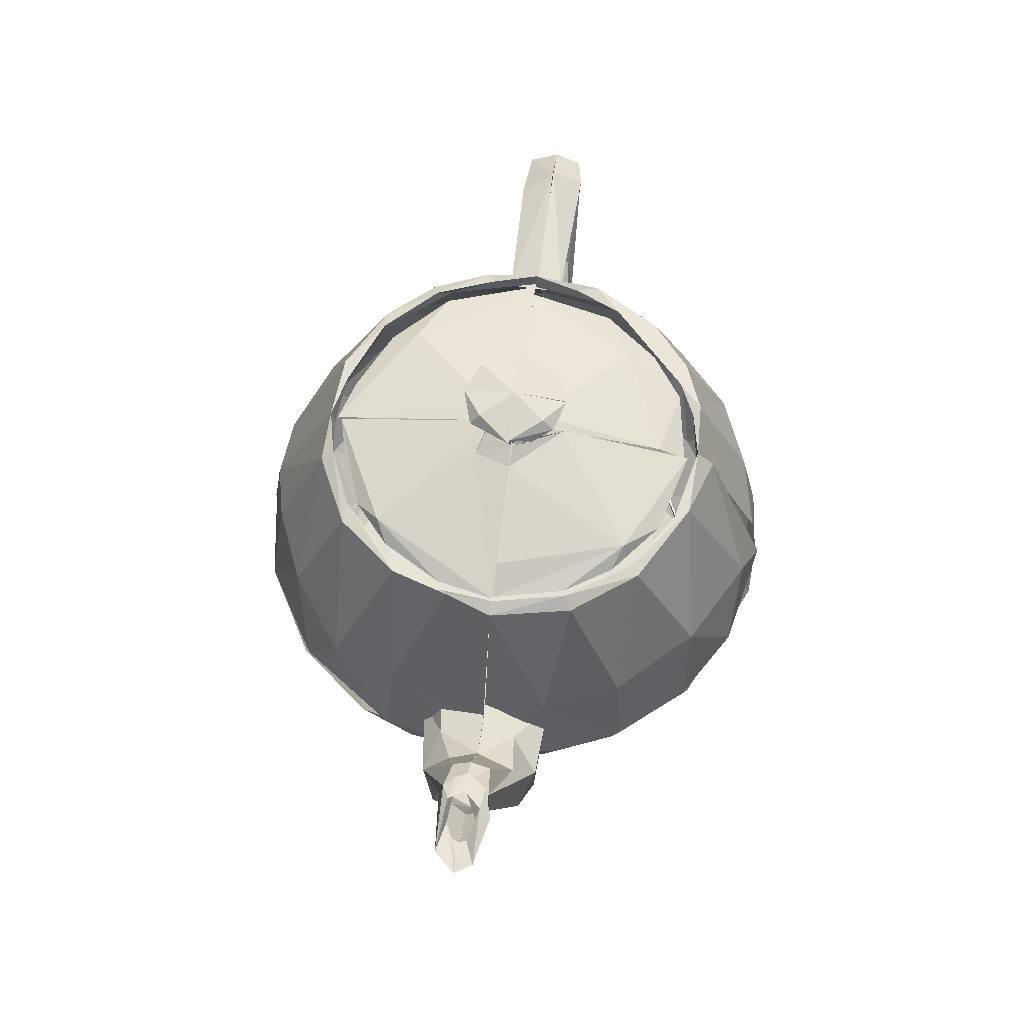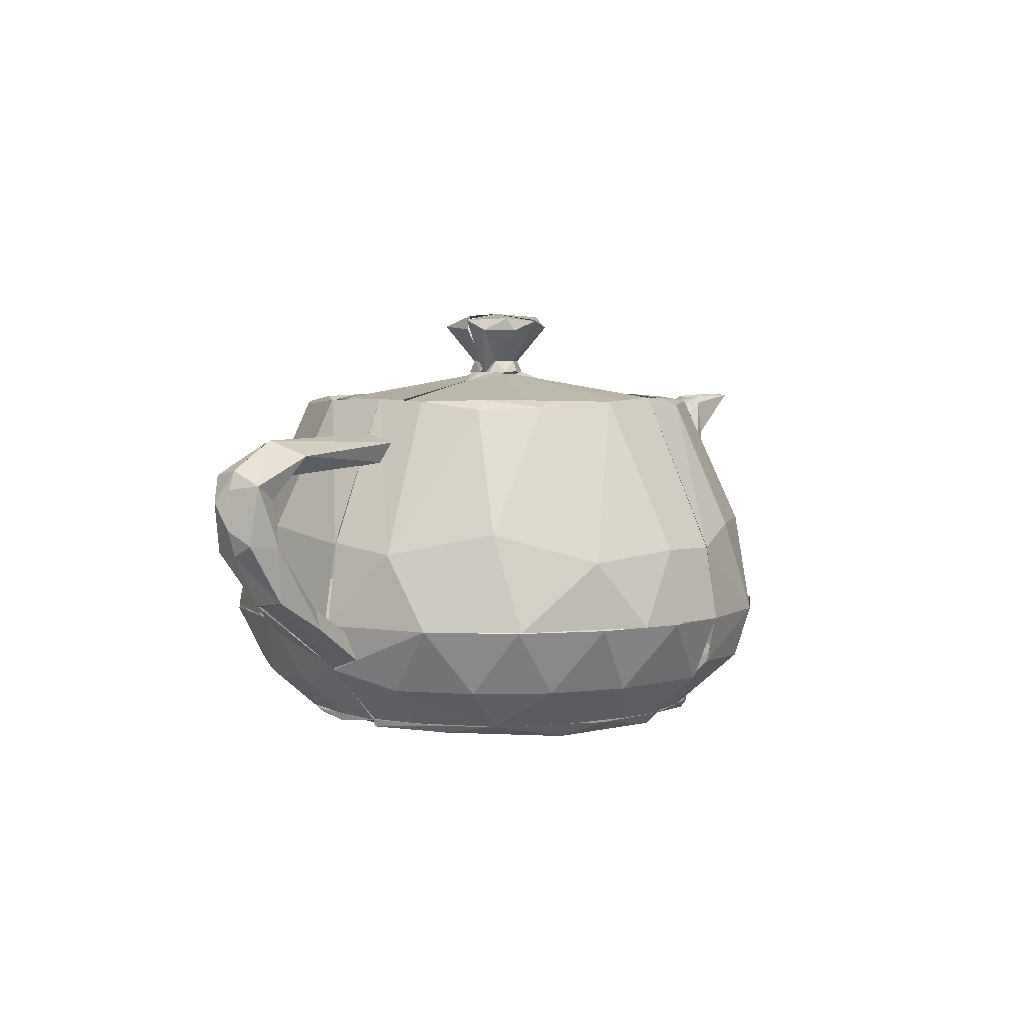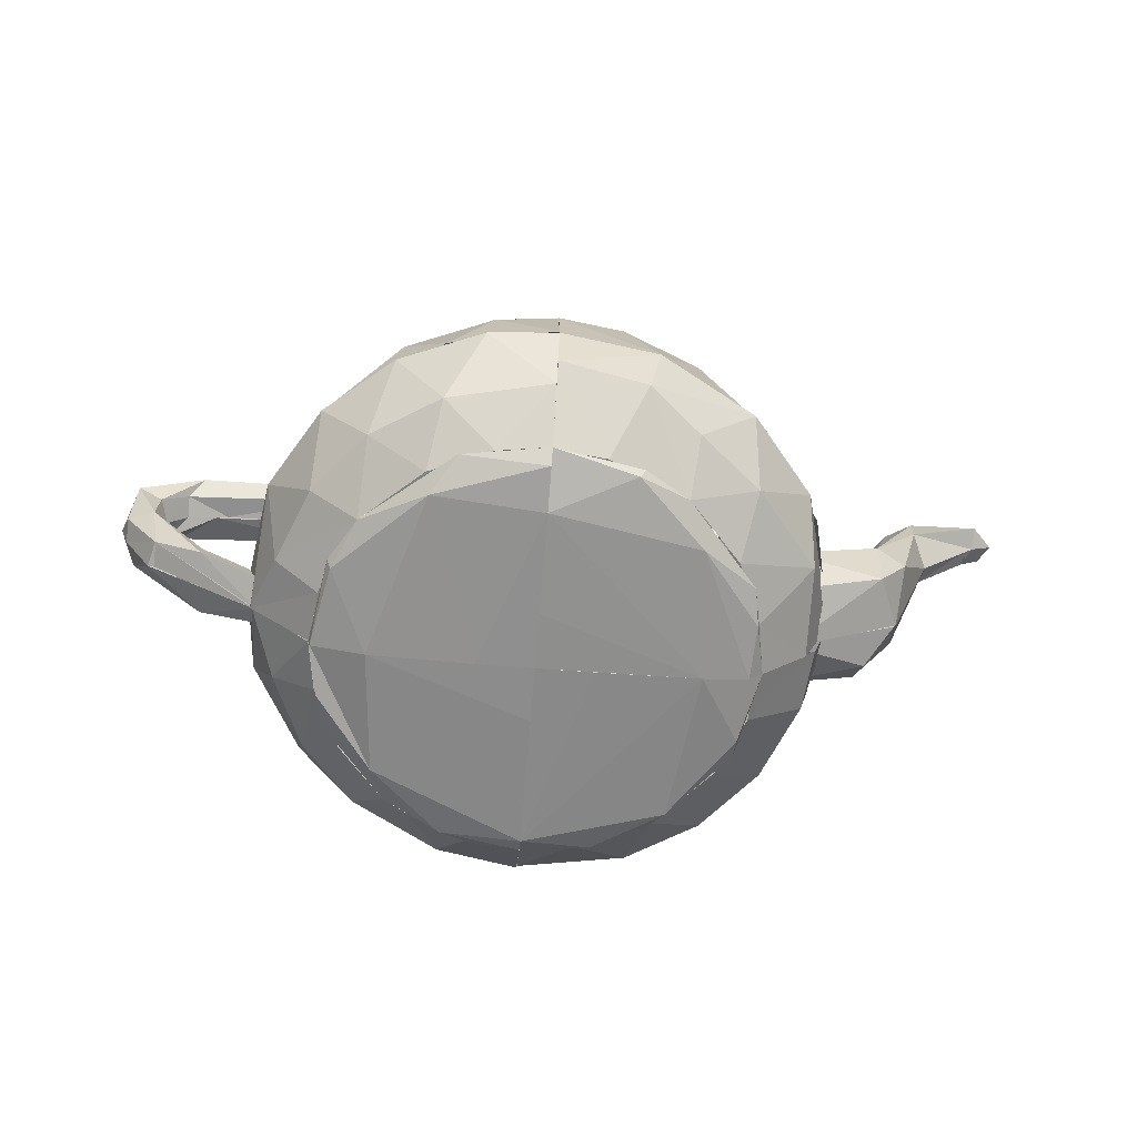
<metadata>
{"format":"obj","ext":"obj","renderer":"f3d","projection":"perspective","resolution":1024,"background":"white","views":[{"elev":64.5,"azim":97.1,"up":"+Y"},{"elev":4.4,"azim":-53.6,"up":"+Y"},{"elev":-64.5,"azim":-4.6,"up":"+Y"}]}
</metadata>
<code>
o teapot.001
v 0.9767 1.745 -0.000107
v 0.9806 1.677 -0.000511
v 0.9035 1.752 -0.3687
v 0.9063 1.68 -0.3862
v 0.749 1.679 -0.6405
v 0.5195 1.68 -0.838
v 0.3791 1.737 -0.8927
v 0.2369 1.68 -0.955
v 0.000146 1.755 -0.9824
v 0.0001 1.678 -0.9759
v 0.6906 1.742 -0.691
v 0.3355 1.744 -0.9666
v 0.7335 1.727 -0.7342
v 1.043 1.711 4.5e-05
v 0.9611 1.704 -0.4094
v -3.6e-05 1.657 -1.072
v -0.2369 1.735 -0.9391
v -0.2392 1.68 -0.9544
v 0 1.68 -0.98
v -0.5121 1.676 -0.8306
v -0.7863 1.737 -0.5779
v -0.7495 1.68 -0.6415
v -0.9072 1.68 -0.384
v -0.9397 1.735 -0.2353
v -0.9735 1.675 -0.000833
v -0.2855 1.748 -0.9738
v -0.9646 1.745 -0.347
v -0.7835 1.718 -0.6809
v -0.5412 1.727 -0.8782
v -0.94 1.737 0.2342
v -0.9894 1.68 0.001056
v -0.9933 1.754 0.000359
v -0.8772 1.68 0.4602
v -0.8225 1.752 0.5292
v -0.5773 1.748 0.7908
v -0.5822 1.68 0.8021
v -0.2344 1.737 0.9399
v -0.2369 1.68 0.955
v -0.0001 1.678 0.9759
v 7.8e-05 1.758 0.9933
v -0.9794 1.744 0.2651
v -0.3322 1.741 0.9699
v -0.6756 1.717 0.7897
v -0.8874 1.704 0.553
v 0.2311 1.75 0.9448
v 0.2392 1.68 0.9544
v -2e-05 1.678 0.9743
v 0.5148 1.743 0.8242
v 0.5215 1.68 0.8368
v 0.7863 1.737 0.5779
v 0.7495 1.68 0.6415
v 0.9071 1.679 0.3814
v 0.976 1.748 6.3e-05
v 0.98 1.677 0.000454
v 0.9699 1.756 0.2396
v 0.8712 1.744 0.5285
v 0.6136 1.727 0.8367
v 0.256 1.713 1.006
v 1.277 1.092 -0.3191
v 1.12 1.092 -0.6972
v 0.7813 1.101 -1.068
v 0.2956 0.9993 -1.32
v 1.422 0.6292 0.000507
v 9.5e-05 0.6308 -1.425
v 1.358 0.6301 -0.3985
v 1.209 0.6305 -0.7398
v 0.9309 0.6305 -1.07
v 0.5626 0.6305 -1.3
v -2e-06 0.9711 -1.359
v -0.3191 1.092 -1.277
v -0.7433 0.9989 -1.135
v -1.051 0.9989 -0.8589
v -1.214 1.092 -0.5146
v -1.345 1.033 -0.000379
v -0.3396 0.6294 -1.377
v -0.5819 0.6299 -1.293
v -1.02 0.6301 -0.9797
v -1.3 0.6305 -0.5626
v -1.424 0.6307 -0.002176
v -0.000591 0.6287 -1.41
v -1.32 0.9948 0.3207
v -1.333 1.04 1e-06
v 2.1e-05 0.9916 1.352
v -1.067 1.101 0.7825
v -0.7219 0.9564 1.164
v -0.2956 0.9993 1.32
v -1.058 0.6299 0.9469
v -0.51 0.6303 1.318
v -1.401 0.629 -0.000445
v -1.315 0.6294 0.5436
v -0.001209 0.6301 1.414
v 7e-06 0.9931 1.354
v 1.335 1.071 0.000545
v 0.319 1.092 1.277
v 0.6971 1.092 1.12
v 1.051 0.999 0.8589
v 1.214 1.092 0.5146
v 0.4756 0.6294 1.34
v 0.9469 0.6299 1.058
v 1.3 0.6305 0.5626
v 1.424 0.6307 0.002176
v 0.000591 0.6287 1.41
v 1.307 0.3798 -0.3187
v 1.336 0.3772 4.2e-05
v 1.148 0.3799 -0.7057
v 0.9146 0.6301 -1.094
v 0.8832 0.3799 -1.019
v 0.5324 0.3799 -1.237
v 0.2629 0.6289 -1.393
v 0.000488 0.31 -1.283
v 1.019 0.1074 -0.2543
v 1.046 0.107 -1e-05
v 0.8936 0.1074 -0.5557
v 0.6256 0.1059 -0.8555
v 0.2539 0.1074 -1.019
v 0.000205 0.1077 -1.052
v 4.2e-05 0.3772 -1.336
v -0.7652 0.6279 -1.204
v -1.127 0.6286 -0.8783
v -1.364 0.6273 -0.4384
v -1.351 0.4021 -5e-06
v -0.4027 0.3054 -1.215
v -0.8298 0.3077 -0.9724
v -1.083 0.3077 -0.6774
v -1.236 0.3076 -0.3117
v -0.2543 0.1074 -1.019
v -1e-05 0.107 -1.046
v -0.5557 0.1074 -0.8936
v -0.6725 0.1052 -0.82
v -0.8938 0.1074 -0.5554
v -1.019 0.1074 -0.2539
v -1.359 0.4007 0.000294
v -1.074 0.6279 0.9403
v -0.7405 0.6279 1.219
v -0.3301 0.6279 1.384
v -1.238 0.3076 0.305
v -1.087 0.3077 0.6715
v -0.835 0.3077 0.968
v -0.502 0.3077 1.174
v -0.000591 0.3096 1.283
v -0.00041 0.1013 1.059
v -1.019 0.1074 0.2543
v -1.046 0.107 1e-05
v -0.8503 0.1056 0.6352
v -0.5554 0.1074 0.8938
v -0.2539 0.1074 1.019
v 0.000294 0.4007 1.359
v 0.4241 0.3799 1.281
v 0.945 0.6296 1.073
v 1.25 0.6284 0.6943
v 1.279 0.3797 0.4317
v 0.6715 0.3077 1.087
v 0.968 0.3077 0.835
v 1.283 0.31 0.000488
v 0.2543 0.1074 1.019
v 1e-05 0.107 1.046
v 0.6352 0.1056 0.8503
v 0.8938 0.1074 0.5554
v 1.019 0.1074 0.2539
v 1.06 0.101 0.000347
v -1.111 1.439 -0.1183
v -1.12 1.418 0
v -1.061 1.554 -0.1324
v -1.049 1.578 0.000253
v -1.659 1.394 -0.001074
v -1.601 1.41 3.5e-05
v -1.859 1.453 -0.1631
v -1.839 1.557 -0.001895
v -1.672 1.561 4e-06
v -1.891 1.523 3.4e-05
v -1.8 1.372 -0
v -1.898 1.331 -0.1024
v -2.053 1.434 0.00039
v -1.85 1.338 -0.000399
v -2.026 1.408 -0.1349
v -1.896 1.283 0.000416
v -1.963 1.206 -0.1508
v -2.089 1.28 -0.09559
v -2.099 1.152 0.00032
v -1.068 1.538 0.1499
v -1.73 1.494 0.1627
v -1.112 1.438 0.1173
v -1.809 1.568 0.001006
v -1.801 1.401 0.1042
v -2.046 1.365 0.1477
v -1.924 1.293 0.1254
v -2.09 1.345 0
v -2.023 1.038 -0.133
v -1.854 1.101 -0.000519
v -1.831 1.045 6.2e-05
v -1.906 0.7767 -0.001052
v -1.707 0.8117 -0.123
v -1.715 0.86 -1.9e-05
v -1.631 0.6228 -0.154
v -1.342 0.3972 -0.000141
v -1.399 0.6145 -0.07857
v -1.379 0.5696 -0.1488
v -1.333 0.4468 -0.1004
v -2.057 1.08 0.1021
v -2.054 1.026 -1.3e-05
v -1.922 1.066 0.1581
v -1.873 0.7944 0.1229
v -1.873 0.7673 -6e-06
v -1.637 0.7415 0.1295
v -1.745 0.9055 0.000405
v -1.631 0.6456 0.1567
v -1.337 0.3974 0.003726
v -1.407 0.6175 -8.6e-05
v -1.395 0.6043 0.1072
v -1.346 0.4609 0.139
v 1.438 0.9983 -0.1746
v 1.19 1.011 -0.001845
v 1.583 1.093 -0.000943
v 1.19 0.8418 -0.3338
v 1.59 0.9105 -0.3091
v 1.593 0.714 -0.3039
v 1.189 0.4791 -0.2406
v 1.621 0.6034 -0.1806
v 1.194 0.4065 0.00077
v 1.756 0.6942 9.1e-05
v 1.665 1.136 -0.1966
v 1.81 0.9886 -0.2421
v 1.985 1.681 -0.1158
v 1.996 1.469 -0.117
v 1.801 1.54 -0.09889
v 1.793 1.581 -3.3e-05
v 2.301 1.7 -0.001156
v 1.915 1.65 0.001932
v 2.254 1.681 -0.0936
v 1.2 0.3841 0.002035
v 1.191 0.4831 0.2633
v 1.191 0.6888 0.3605
v 1.444 0.9802 0.2229
v 1.19 0.917 0.2536
v 1.19 1.006 0.001186
v 1.575 1.077 0.000282
v 1.665 0.6991 0.2531
v 1.768 0.7128 -0.000152
v 1.672 0.9847 0.2848
v 1.644 1.15 0.1441
v 1.816 0.9467 0.2135
v 2.013 1.404 0.000306
v 1.95 1.503 0.1439
v 1.809 1.566 0.08866
v 2.307 1.684 0.002064
v 1.964 1.685 0.1143
v 2.313 1.728 0.1044
v 1.9 1.665 0.000123
v 1.88 1.68 -0.001472
v 1.888 1.683 -0.000267
v 1.952 1.678 -0.09816
v 2.1 1.681 -0.1394
v 2.358 1.732 -0.08631
v 2.285 1.695 -0.05473
v 2.41 1.73 -4e-05
v 2.07 1.724 -0.0841
v 1.99 1.715 0.000173
v 1.985 1.71 -0.001207
v 2.226 1.682 -0.03759
v 2.145 1.679 -0.08065
v 2.24 1.681 -0.000127
v 1.97 1.664 -0.001727
v 1.909 1.679 0.06199
v 2.038 1.726 0.0794
v 2.227 1.685 0.03345
v 2.331 1.718 -2e-06
v 2.155 1.681 0.07293
v 1.998 1.68 0.05694
v 0 2.205 0
v 0.2613 2.164 6.7e-05
v 0.1343 2.189 -0.1629
v -4.6e-05 2.16 -0.2675
v 0.1565 2.14 -0.2192
v 0.2253 2.117 -0.1183
v 0.136 1.977 -0.000302
v 0.07182 1.947 -0.09224
v 0.001272 1.88 -0.1223
v 0.1327 1.886 -0.000237
v 0.1307 1.89 -0.05513
v 0.07486 1.89 -0.1205
v 1.7e-05 2.168 -0.2621
v -0.2329 2.19 -0.000162
v -0.1748 2.135 -0.2081
v -0.2562 2.118 -0.000306
v -6e-05 1.948 -0.1137
v -0.07574 1.945 -0.0897
v -0.1179 1.943 -0.000338
v -0.000158 1.89 -0.1408
v -0.08396 1.889 -0.115
v -0.1434 1.888 -0.002531
v -0.2601 2.167 -0.00011
v -0.1598 2.177 0.1919
v 0.000235 2.162 0.2631
v -0.2335 2.113 0.09806
v -0.1267 2.112 0.2195
v -0.1152 1.878 0.001371
v -0.09637 1.946 0.06958
v -0.000132 1.947 0.1161
v -0.1307 1.89 0.05513
v -0.07487 1.89 0.1205
v -0.000191 1.89 0.1412
v -4.1e-05 2.168 0.262
v 0.1465 2.188 0.1631
v 0.2722 2.155 0.00019
v 0.1653 2.13 0.2122
v 0.000221 1.948 0.1159
v 0.08519 1.946 0.08273
v 0.1148 1.945 6.8e-05
v 0.000158 1.89 0.1408
v 0.1004 1.887 0.1007
v 0.1412 1.89 0.000191
v 0.1451 1.889 -0.006064
v 0.08423 1.888 -0.1152
v -3.7e-05 1.84 -0.2622
v 0.000309 1.89 -0.141
v 0.7682 1.757 -5e-05
v 0.5798 1.742 -0.6437
v 0.9282 1.687 -0.00052
v 0.8468 1.683 -0.3587
v 0.4267 1.682 -0.8179
v 0.000783 1.69 -0.933
v 0.6954 1.68 -0.5961
v -0.000321 1.89 -0.1411
v -0.05957 1.872 -0.118
v -0.1152 1.888 -0.08423
v -0.2536 1.842 2.3e-05
v -0.141 1.89 -0.000309
v -5.3e-05 1.756 -0.7796
v -0.5628 1.752 -0.565
v -0.8874 1.733 -0.00027
v -0.3616 1.691 -0.8592
v -0.00025 1.679 -0.9159
v -0.5991 1.683 -0.6994
v -0.8179 1.682 -0.4267
v -0.9182 1.68 -0.0012
v -0.1411 1.89 0.000321
v -0.1152 1.888 0.08427
v -0.05971 1.874 0.1193
v -1.6e-05 1.873 0.1325
v -0.001224 1.715 0.9599
v -0.9523 1.709 0.000741
v -0.5537 1.749 0.5991
v -0.8116 1.694 0.4696
v -0.2297 1.688 0.8978
v -0.5473 1.682 0.7433
v -0.8865 1.68 0.2205
v 0.04478 1.89 0.1339
v 0.1863 1.84 0.1846
v 0.1152 1.888 0.08423
v 0.141 1.89 0.000309
v 0.247 1.845 -4.9e-05
v 0.58 1.738 0.6568
v 0.000514 1.7 0.9391
v 0.9449 1.706 0.000564
v 0.8733 1.681 0.2943
v 0.2205 1.68 0.8865
v 0.4829 1.68 0.7777
v 0.6948 1.68 0.5968
v 0 0 0
v 1e-06 0.001029 0.2815
v -3e-05 0.01243 0.7771
v 0.9937 0.03998 3.8e-05
v 0.7213 0.03305 0.6389
v 1.007 0.0675 0.2602
v 0.399 0.0675 0.962
v 0.98 0.1044 0.4365
v 0.4242 0.1052 0.98
v -0.2815 0.001029 1e-06
v -0.5354 0.03087 0.8148
v -0.7828 0.01434 -3.4e-05
v -3.8e-05 0.03998 0.9937
v -0.962 0.0675 0.399
v -1.043 0.06728 0.000342
v -0.4163 0.1039 0.9908
v -0.98 0.1052 0.4242
v -1e-06 0.00103 -0.2814
v -3.1e-05 0.02223 -0.9539
v -0.7349 0.03264 -0.6224
v -1.054 0.1033 2.7e-05
v -0.3945 0.06123 -0.9585
v 3e-05 0.05627 -1.025
v -1.007 0.0675 -0.2602
v -0.2393 0.1042 -1.032
v -0.98 0.1044 -0.4365
v 0.2814 0.00103 -1e-06
v 0.7765 0.01236 3e-05
v 0.6751 0.042 -0.7622
v 0.3353 0.06923 -0.9923
v 0.9756 0.06447 -0.3478
v 0.9721 0.1048 -0.4484
f 3 4 2
f 2 1 3
f 4 3 5
f 11 6 5
f 6 11 7
f 7 8 6
f 8 7 9
f 8 9 10
f 11 5 3
f 12 7 11
f 12 9 7
f 13 11 3
f 11 13 12
f 14 3 1
f 15 3 14
f 3 15 13
f 16 9 12
f 17 18 19
f 19 9 17
f 18 17 20
f 21 22 20
f 21 23 22
f 23 21 24
f 24 25 23
f 26 17 9
f 26 20 17
f 20 26 21
f 24 32 25
f 27 21 26
f 27 24 21
f 24 27 32
f 26 29 27
f 28 27 29
f 31 32 30
f 30 33 31
f 33 30 34
f 35 36 33
f 37 38 36
f 38 37 39
f 33 34 35
f 36 35 37
f 40 39 37
f 41 30 32
f 30 41 34
f 42 37 35
f 37 42 40
f 43 35 34
f 35 43 42
f 44 34 41
f 34 44 43
f 45 46 47
f 48 49 46
f 46 45 48
f 50 51 49
f 49 48 50
f 50 52 51
f 53 54 52
f 55 52 50
f 52 55 53
f 47 40 45
f 56 50 48
f 50 56 55
f 57 48 45
f 48 57 56
f 45 58 57
f 14 53 55
f 58 45 40
f 12 62 16
f 59 15 14
f 15 59 60
f 60 13 15
f 13 60 61
f 61 12 13
f 12 61 62
f 14 63 59
f 64 16 62
f 65 59 63
f 66 60 59
f 59 65 66
f 67 61 60
f 60 66 67
f 61 67 68
f 68 62 61
f 64 62 68
f 9 69 26
f 29 71 28
f 28 72 27
f 74 32 27
f 70 26 69
f 71 29 26
f 26 70 71
f 72 28 71
f 73 27 72
f 27 73 74
f 75 70 69
f 70 75 76
f 76 71 70
f 77 72 71
f 78 73 72
f 79 74 73
f 73 78 79
f 69 80 75
f 71 76 77
f 72 77 78
f 81 41 32
f 32 82 81
f 41 81 44
f 83 40 42
f 42 86 83
f 84 44 81
f 84 43 44
f 43 84 85
f 85 42 43
f 42 85 86
f 90 84 81
f 84 90 87
f 84 87 85
f 88 86 85
f 82 89 81
f 90 81 89
f 85 87 88
f 91 86 88
f 91 83 86
f 40 92 58
f 55 93 14
f 96 56 57
f 94 58 92
f 95 57 58
f 58 94 95
f 57 95 96
f 97 56 96
f 97 55 56
f 55 97 93
f 98 94 92
f 98 95 94
f 95 98 99
f 99 96 95
f 100 97 96
f 101 93 97
f 97 100 101
f 92 102 98
f 96 99 100
f 103 65 63
f 63 104 103
f 65 103 105
f 105 106 65
f 106 105 107
f 106 107 108
f 108 109 106
f 110 109 108
f 110 80 109
f 111 103 104
f 104 112 111
f 113 105 103
f 103 111 113
f 114 107 105
f 105 113 114
f 114 108 107
f 108 114 115
f 115 110 108
f 110 115 116
f 80 117 75
f 121 89 120
f 122 75 117
f 122 118 75
f 118 122 123
f 123 119 118
f 119 123 124
f 124 120 119
f 120 124 125
f 120 125 121
f 379 121 125
f 126 122 117
f 117 127 126
f 122 126 128
f 128 123 122
f 123 128 129
f 130 124 123
f 123 129 130
f 131 125 124
f 124 130 131
f 125 131 379
f 132 90 89
f 136 90 132
f 90 136 137
f 137 133 90
f 133 137 138
f 138 134 133
f 134 138 139
f 139 135 134
f 135 139 140
f 140 102 135
f 142 136 132
f 132 143 142
f 144 137 136
f 136 142 144
f 144 138 137
f 138 144 145
f 145 139 138
f 139 145 146
f 146 140 139
f 140 146 141
f 147 98 102
f 98 147 148
f 148 149 98
f 151 63 150
f 152 149 148
f 149 152 153
f 153 150 149
f 150 153 151
f 154 63 151
f 155 148 147
f 147 156 155
f 157 152 148
f 148 155 157
f 157 153 152
f 153 157 158
f 158 151 153
f 151 158 159
f 159 154 151
f 154 159 160
f 167 163 161
f 162 165 161
f 161 165 167
f 169 164 163
f 163 168 169
f 163 167 168
f 172 165 171
f 165 172 167
f 175 168 167
f 173 170 168
f 168 175 173
f 174 172 171
f 174 176 172
f 177 167 172
f 167 177 175
f 175 178 173
f 179 173 178
f 183 180 164
f 180 183 181
f 181 182 180
f 182 181 184
f 166 162 182
f 182 184 166
f 169 170 183
f 171 166 184
f 183 173 185
f 185 181 183
f 181 185 186
f 181 186 184
f 176 171 184
f 173 187 185
f 184 186 176
f 187 179 185
f 172 176 177
f 188 175 177
f 188 178 175
f 178 188 179
f 176 189 177
f 191 179 188
f 192 189 190
f 190 193 192
f 192 177 189
f 177 192 194
f 194 188 177
f 188 194 191
f 193 89 192
f 191 194 195
f 196 192 89
f 192 196 197
f 192 197 194
f 194 197 198
f 194 198 195
f 199 185 179
f 201 186 185
f 179 200 199
f 185 199 201
f 190 186 201
f 190 176 186
f 202 199 200
f 200 191 202
f 202 201 199
f 191 203 202
f 206 201 202
f 201 206 204
f 205 190 201
f 201 204 205
f 203 195 202
f 205 204 193
f 207 202 195
f 202 207 206
f 208 193 204
f 209 204 206
f 210 206 207
f 206 210 209
f 204 209 208
f 212 213 211
f 211 214 212
f 214 211 215
f 216 217 214
f 214 215 216
f 217 216 218
f 217 218 219
f 220 219 218
f 221 211 213
f 211 221 215
f 215 222 216
f 222 218 216
f 218 222 220
f 223 215 221
f 223 222 215
f 222 223 224
f 242 220 222
f 222 224 242
f 213 226 225
f 225 221 213
f 221 225 223
f 227 242 224
f 228 225 226
f 225 228 223
f 229 224 223
f 229 227 224
f 233 234 232
f 232 239 233
f 233 235 234
f 235 233 236
f 230 238 237
f 237 231 230
f 237 232 231
f 232 237 239
f 233 239 240
f 233 240 236
f 241 237 238
f 237 241 239
f 242 241 238
f 241 242 243
f 243 239 241
f 244 240 239
f 226 236 240
f 240 244 226
f 242 245 243
f 246 239 243
f 239 246 244
f 245 255 247
f 247 243 245
f 243 247 246
f 244 246 248
f 248 226 244
f 253 254 252
f 254 253 245
f 256 251 249
f 251 256 252
f 255 245 253
f 249 257 256
f 252 256 253
f 258 256 257
f 259 253 256
f 256 260 259
f 261 253 259
f 261 255 253
f 262 256 258
f 256 262 260
f 246 264 263
f 263 264 250
f 246 247 264
f 257 250 264
f 255 266 265
f 267 247 255
f 267 264 247
f 255 265 267
f 266 261 265
f 268 264 267
f 264 268 262
f 262 257 264
f 269 270 271
f 269 271 272
f 273 271 270
f 271 273 272
f 274 273 270
f 275 274 270
f 274 275 276
f 274 276 273
f 276 272 273
f 277 272 276
f 275 278 276
f 279 276 278
f 276 279 280
f 276 280 277
f 269 281 282
f 283 282 281
f 284 282 283
f 285 283 281
f 286 284 283
f 286 283 285
f 287 284 286
f 289 286 285
f 285 288 289
f 290 287 286
f 286 289 290
f 269 291 292
f 269 292 293
f 294 292 291
f 292 294 295
f 292 295 293
f 291 296 294
f 295 298 293
f 297 294 296
f 297 295 294
f 298 295 297
f 299 297 296
f 297 299 300
f 300 298 297
f 298 300 301
f 269 302 303
f 269 303 304
f 303 302 305
f 303 305 304
f 306 305 302
f 307 304 305
f 307 305 306
f 308 304 307
f 306 309 310
f 310 307 306
f 311 308 307
f 307 310 311
f 313 312 314
f 314 315 313
f 312 351 314
f 317 314 351
f 351 316 317
f 316 318 317
f 321 314 317
f 319 317 318
f 317 320 321
f 322 317 319
f 317 322 320
f 314 324 323
f 325 324 326
f 326 327 325
f 324 314 328
f 324 328 329
f 329 326 324
f 326 329 330
f 331 329 328
f 328 332 331
f 333 329 331
f 329 333 334
f 334 330 329
f 330 334 335
f 326 337 336
f 337 326 338
f 338 340 339
f 342 338 326
f 326 341 342
f 338 342 340
f 343 342 341
f 344 340 342
f 345 342 343
f 342 345 344
f 346 343 341
f 347 339 348
f 348 349 347
f 348 350 349
f 350 348 351
f 352 348 339
f 339 353 352
f 354 348 352
f 354 351 348
f 355 354 352
f 357 352 353
f 353 356 357
f 352 357 358
f 352 358 355
f 359 386 360
f 361 360 386
f 386 362 363
f 363 361 386
f 364 363 362
f 365 361 363
f 361 365 141
f 366 363 364
f 363 366 157
f 363 157 365
f 362 160 364
f 366 364 160
f 367 365 157
f 367 141 365
f 359 361 368
f 369 368 361
f 368 369 370
f 361 371 369
f 372 370 369
f 370 372 373
f 374 369 371
f 369 374 144
f 369 144 372
f 371 141 374
f 375 372 144
f 375 373 372
f 373 375 379
f 359 370 376
f 377 376 370
f 378 377 370
f 370 379 378
f 380 377 378
f 377 380 381
f 382 378 379
f 384 378 382
f 378 384 129
f 378 129 380
f 383 381 380
f 384 382 379
f 380 129 383
f 116 381 383
f 359 377 385
f 386 385 377
f 387 386 377
f 388 387 377
f 389 386 387
f 386 389 160
f 390 389 387
f 377 116 388
f 388 116 114
f 114 387 388
f 387 114 390
f 390 160 389
l 165 166
l 249 250

</code>
